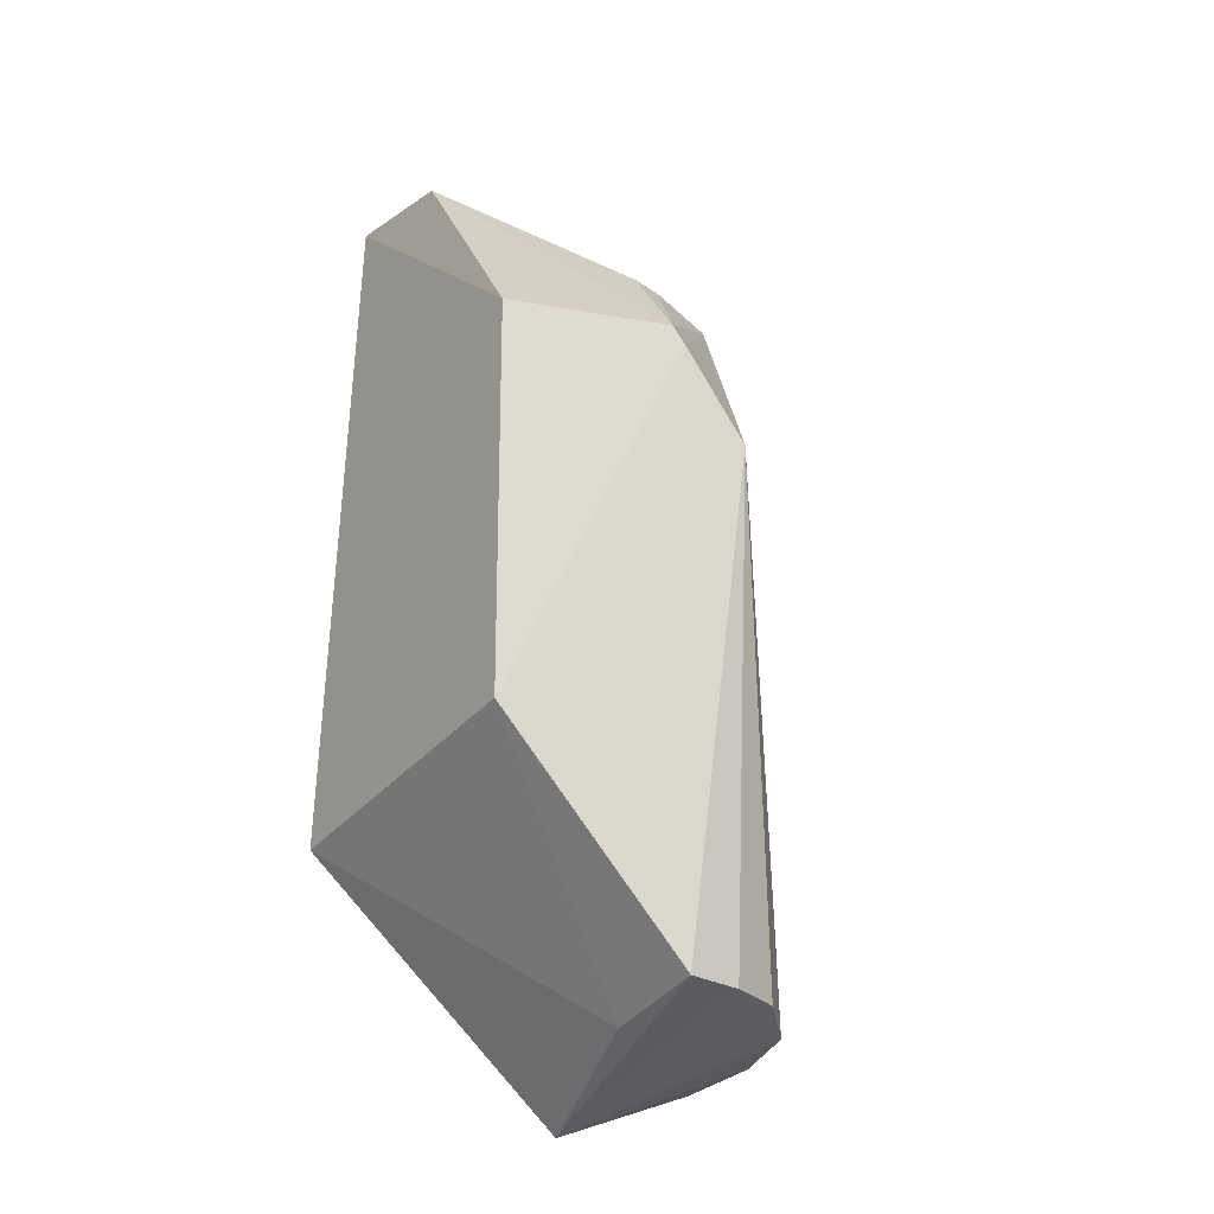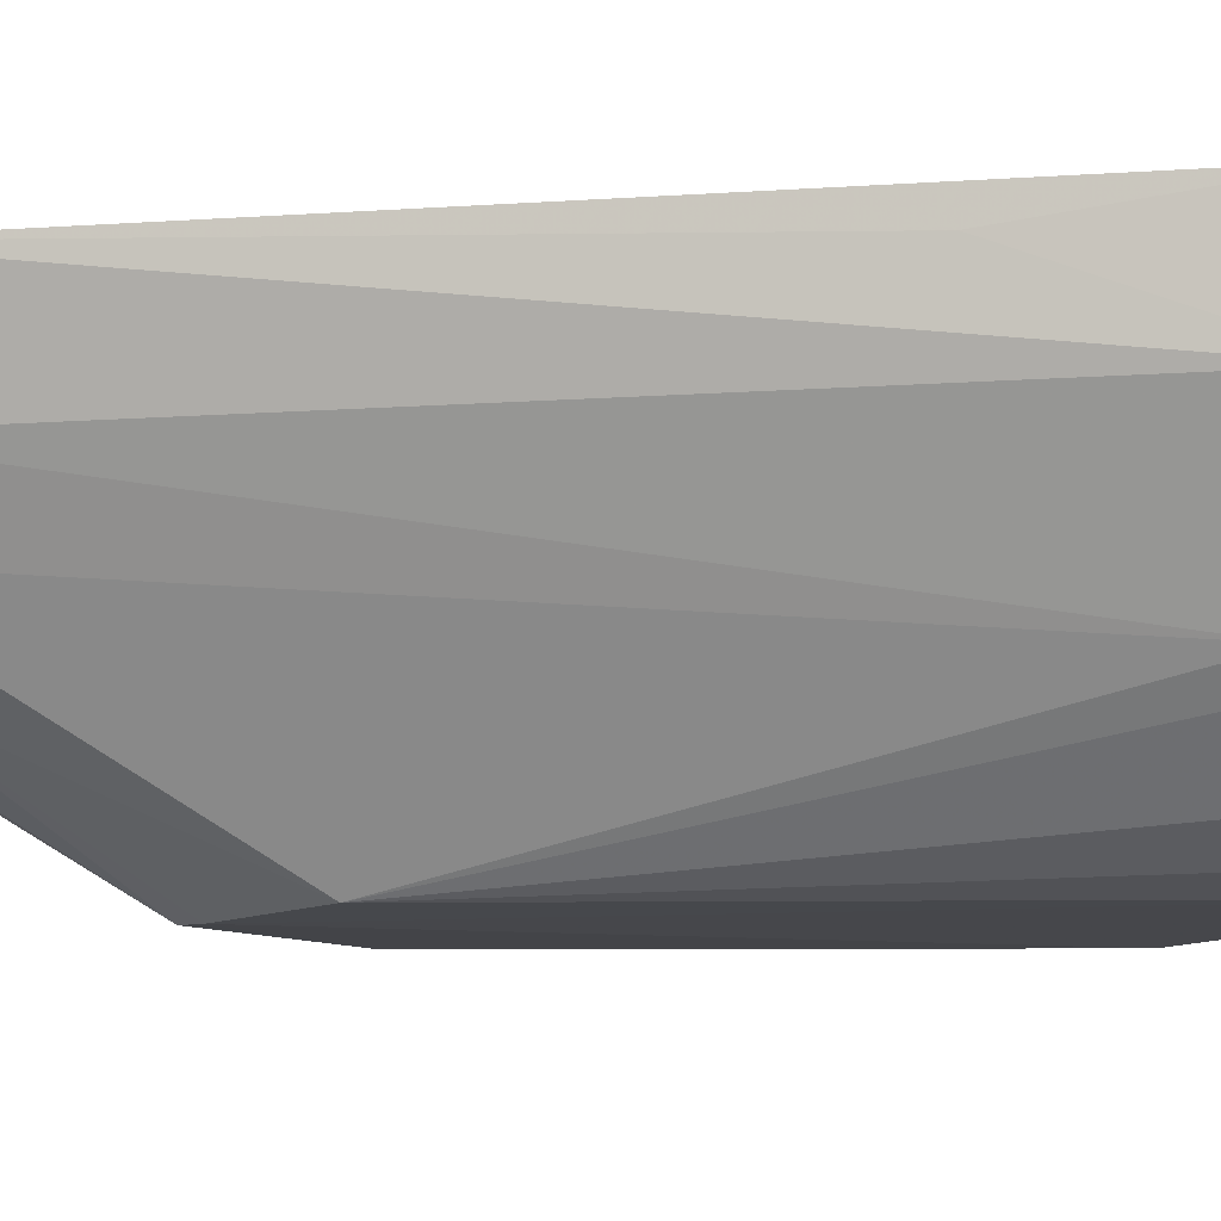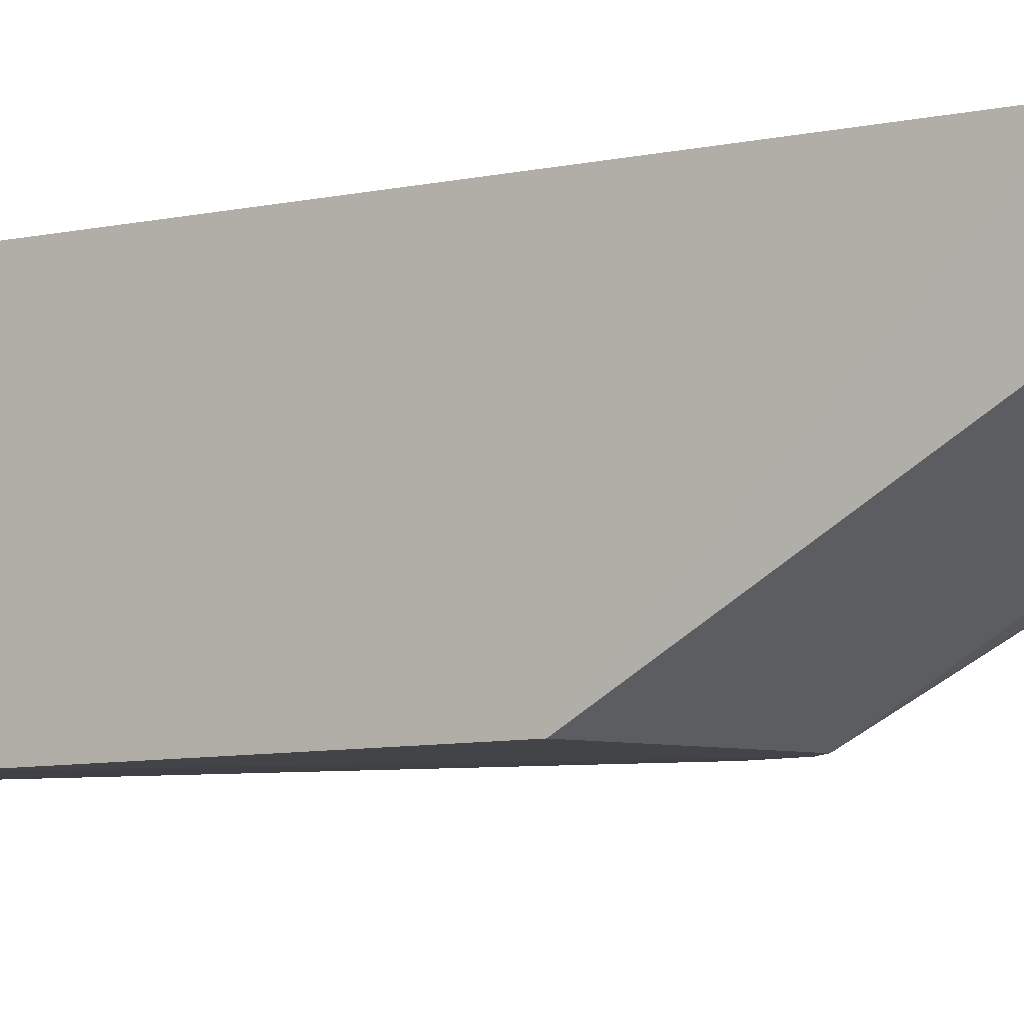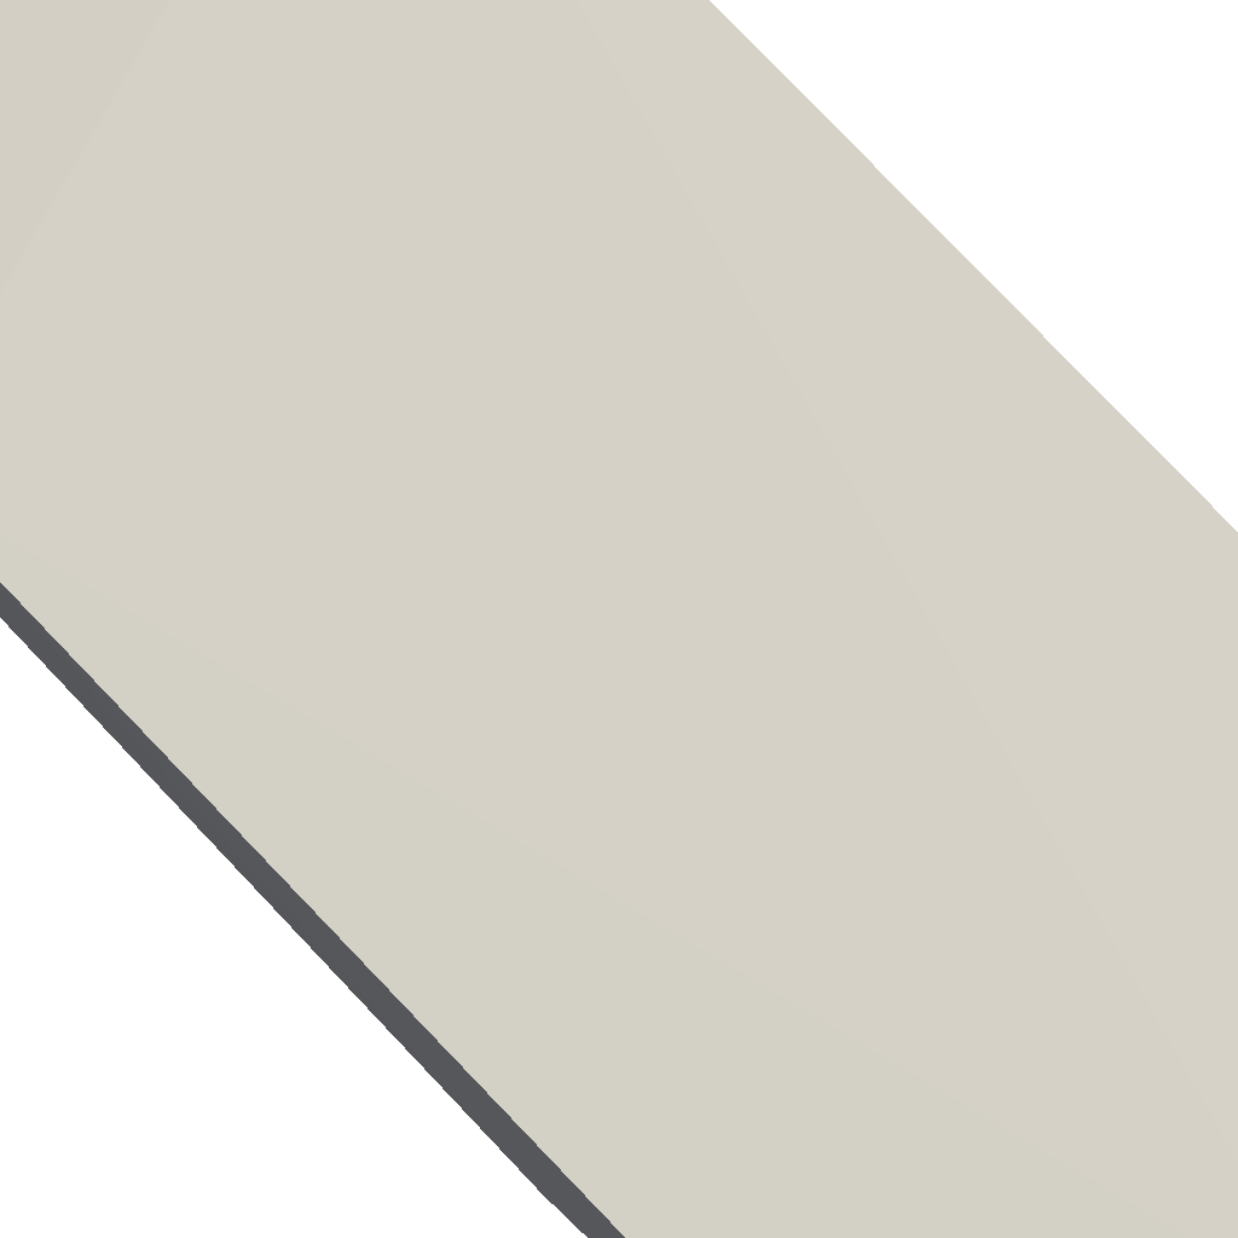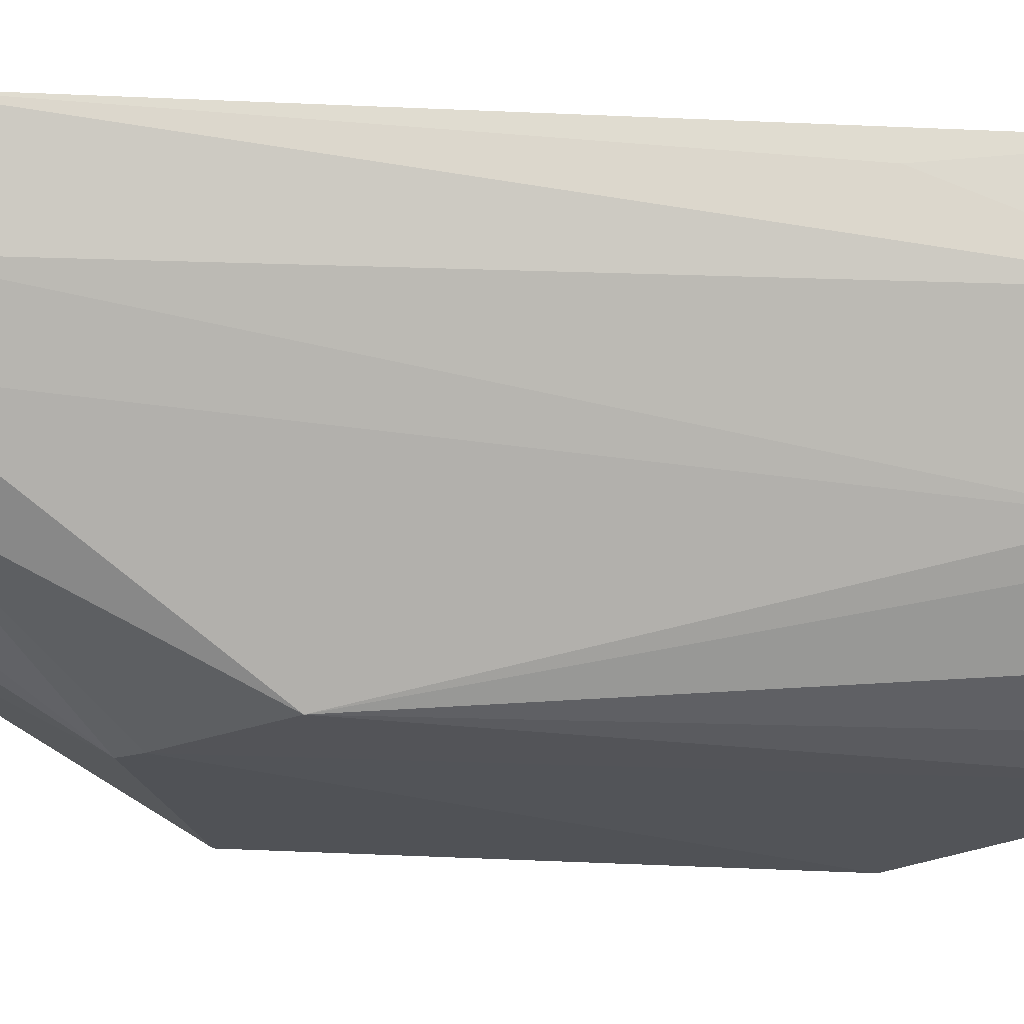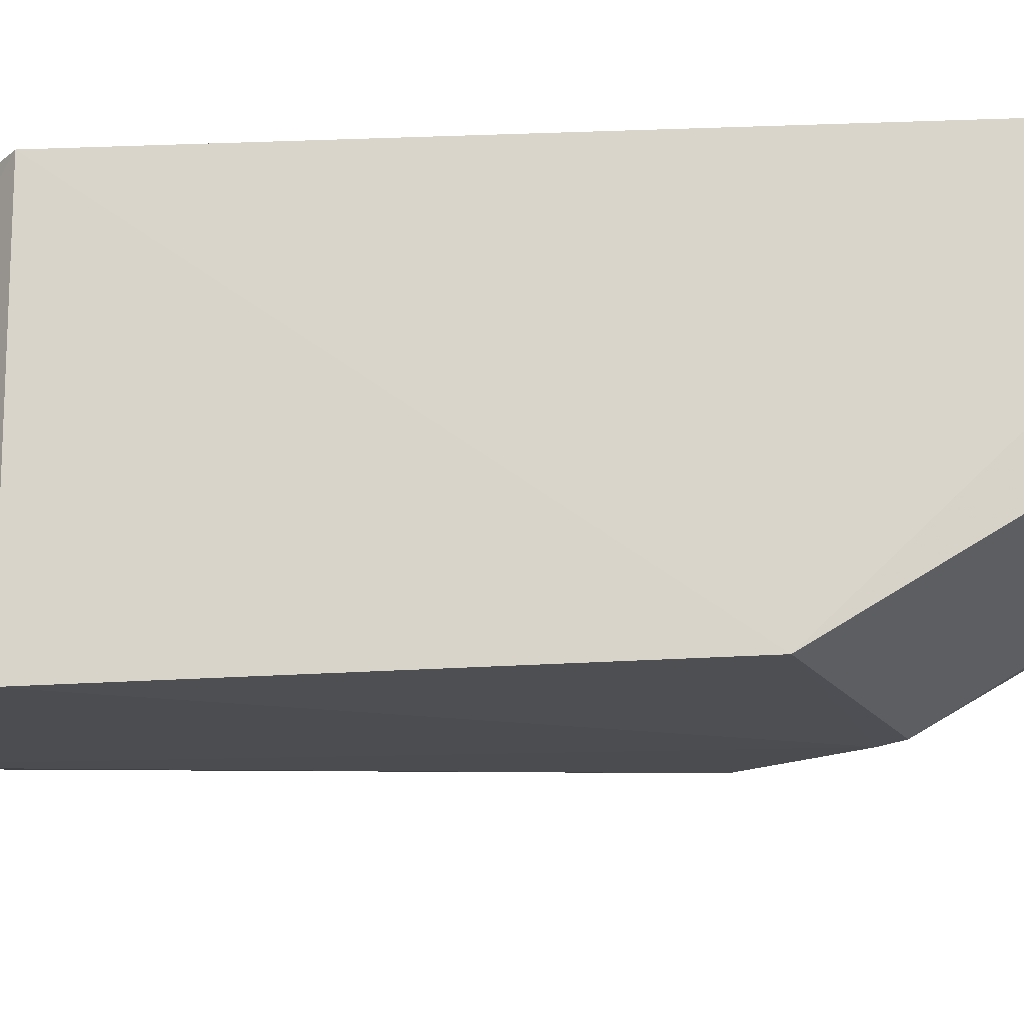
<metadata>
{"format":"obj","ext":"obj","renderer":"f3d","projection":"perspective","resolution":1024,"background":"white","views":[{"elev":-34.2,"azim":145.8,"up":"+Y"},{"elev":-9.0,"azim":-79.5,"up":"+Z"},{"elev":-6.9,"azim":124.3,"up":"+Z"},{"elev":78.4,"azim":136.2,"up":"+Z"},{"elev":-21.4,"azim":-95.5,"up":"+Z"},{"elev":-17.4,"azim":96.0,"up":"+Z"}]}
</metadata>
<code>
v -0.06583 0.1097 0.04495
v -0.06567 0.0008449 0.04615
v -0.06571 0.0008727 0.0003947
v -0.09326 0.07263 0.001037
v -0.1292 -0.01685 0.04646
v -0.06537 0.06367 0.001209
v -0.09514 0.1077 0.04617
v -0.1015 -0.03228 0.04143
v -0.1106 -0.02436 0.007015
v -0.09529 0.06998 0.0009337
v -0.06657 0.1039 0.02523
v -0.09468 -0.02753 0.01708
v -0.1266 -0.01924 0.04644
v -0.09411 -0.0267 0.00134
v -0.124 0.09286 0.03342
v -0.0924 0.1059 0.02765
v -0.1216 -0.0233 0.02651
v -0.1057 0.0569 0.001392
v -0.1025 -0.02565 0.003122
v -0.1281 0.0926 0.04629
v -0.1112 0.0917 0.01743
v -0.09423 0.08969 0.01147
v -0.1185 -0.02382 0.01539
v -0.1283 -0.01692 0.03309
v -0.119 0.09329 0.02506
v -0.09892 0.08992 0.01233
v -0.1288 0.009485 0.04309
v -0.1191 -0.01144 0.01635
f 6 1 2
f 6 2 3
f 7 5 2
f 7 2 1
f 10 6 3
f 10 4 6
f 11 6 4
f 11 1 6
f 12 3 2
f 12 2 8
f 13 8 2
f 13 2 5
f 14 10 3
f 14 3 12
f 14 12 8
f 16 7 1
f 16 1 11
f 16 15 7
f 17 8 13
f 17 13 5
f 18 10 14
f 19 14 8
f 19 8 9
f 19 18 14
f 19 9 18
f 20 5 7
f 20 7 15
f 21 4 10
f 21 10 18
f 22 16 11
f 22 11 4
f 23 9 8
f 23 8 17
f 23 18 9
f 24 20 15
f 24 23 17
f 24 17 5
f 25 21 18
f 25 15 16
f 25 16 21
f 26 21 16
f 26 16 22
f 26 22 4
f 26 4 21
f 27 24 5
f 27 5 20
f 27 20 24
f 28 24 15
f 28 23 24
f 28 15 25
f 28 25 18
f 28 18 23

</code>
